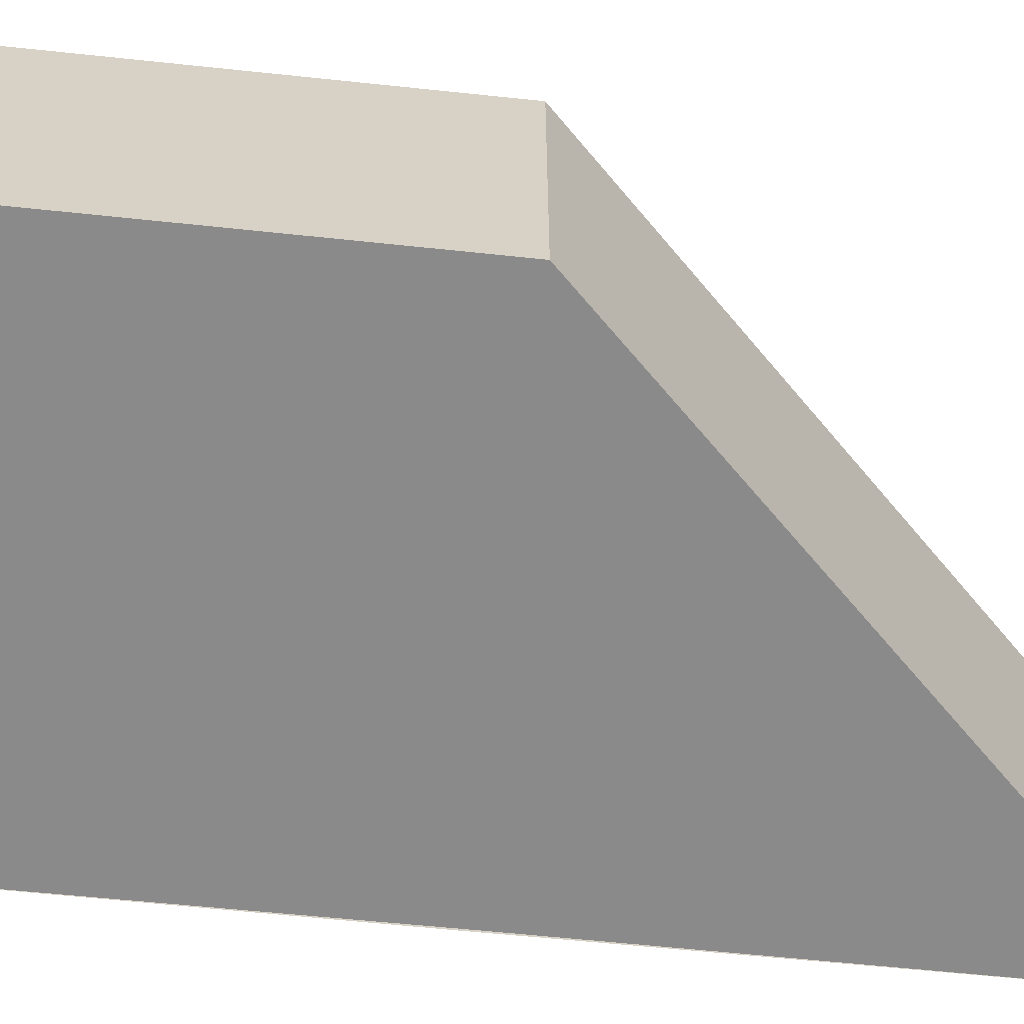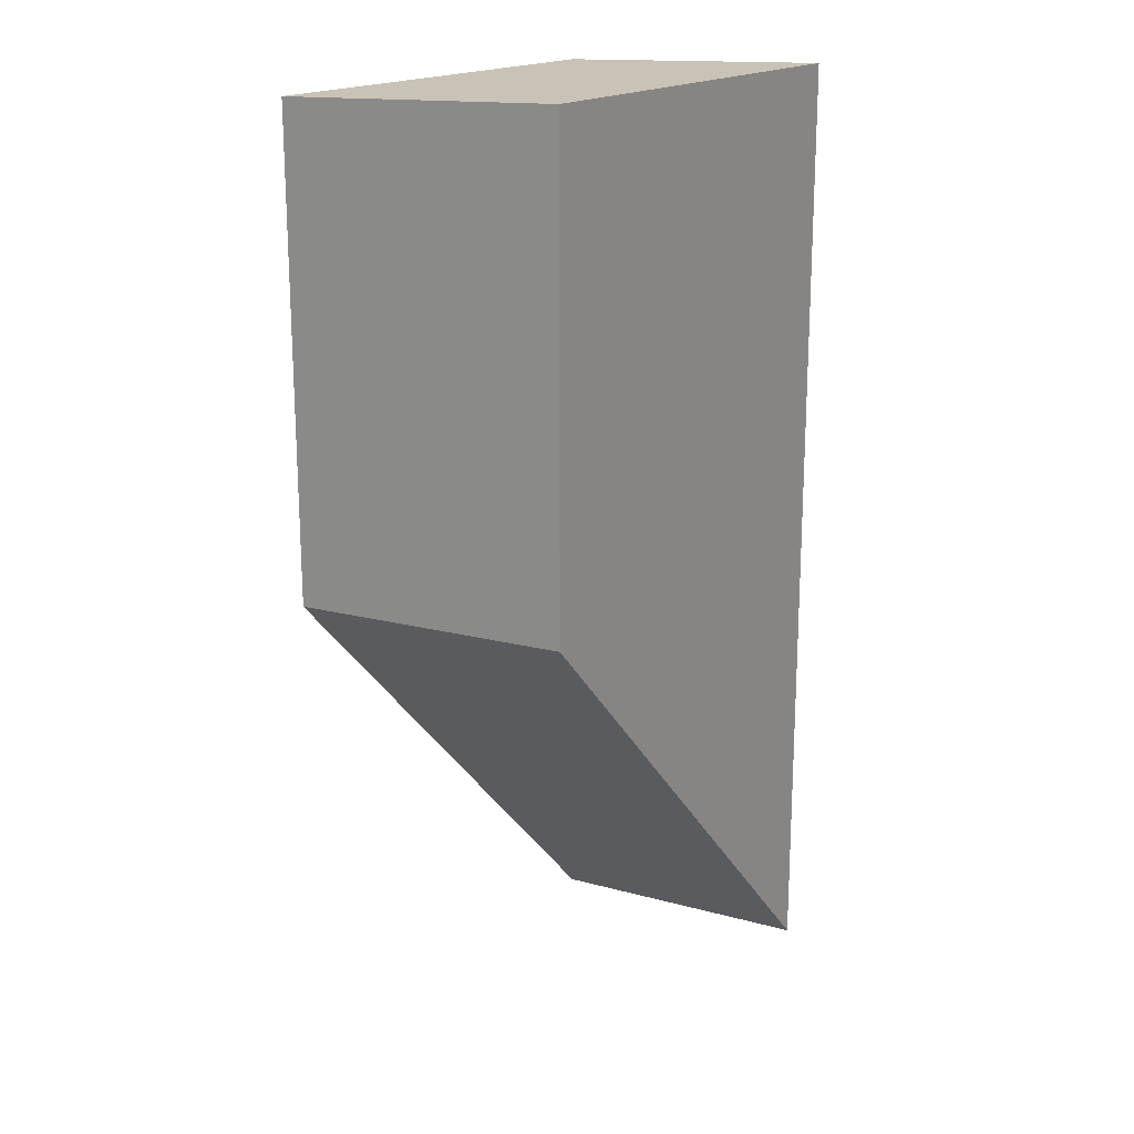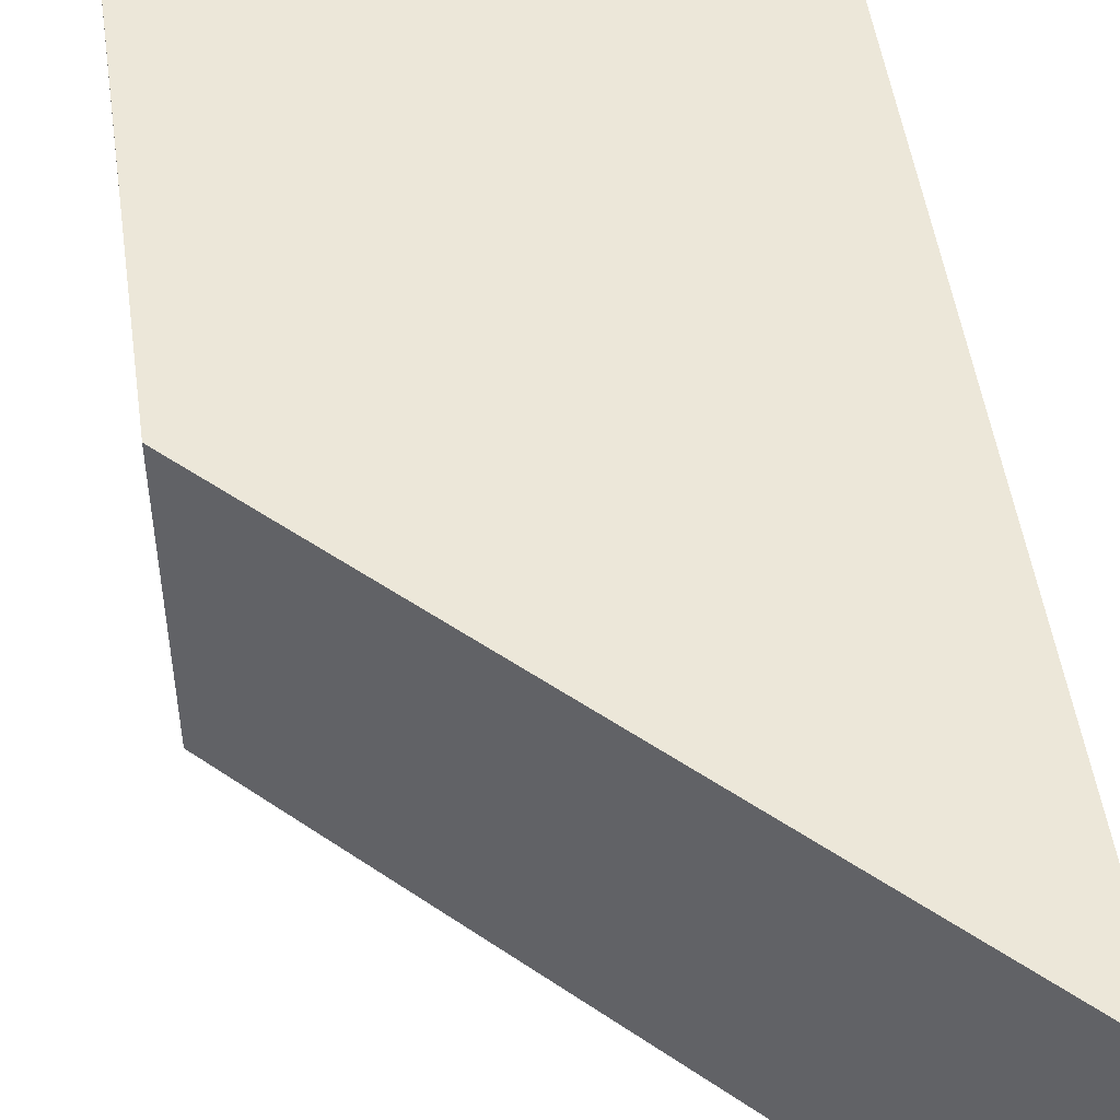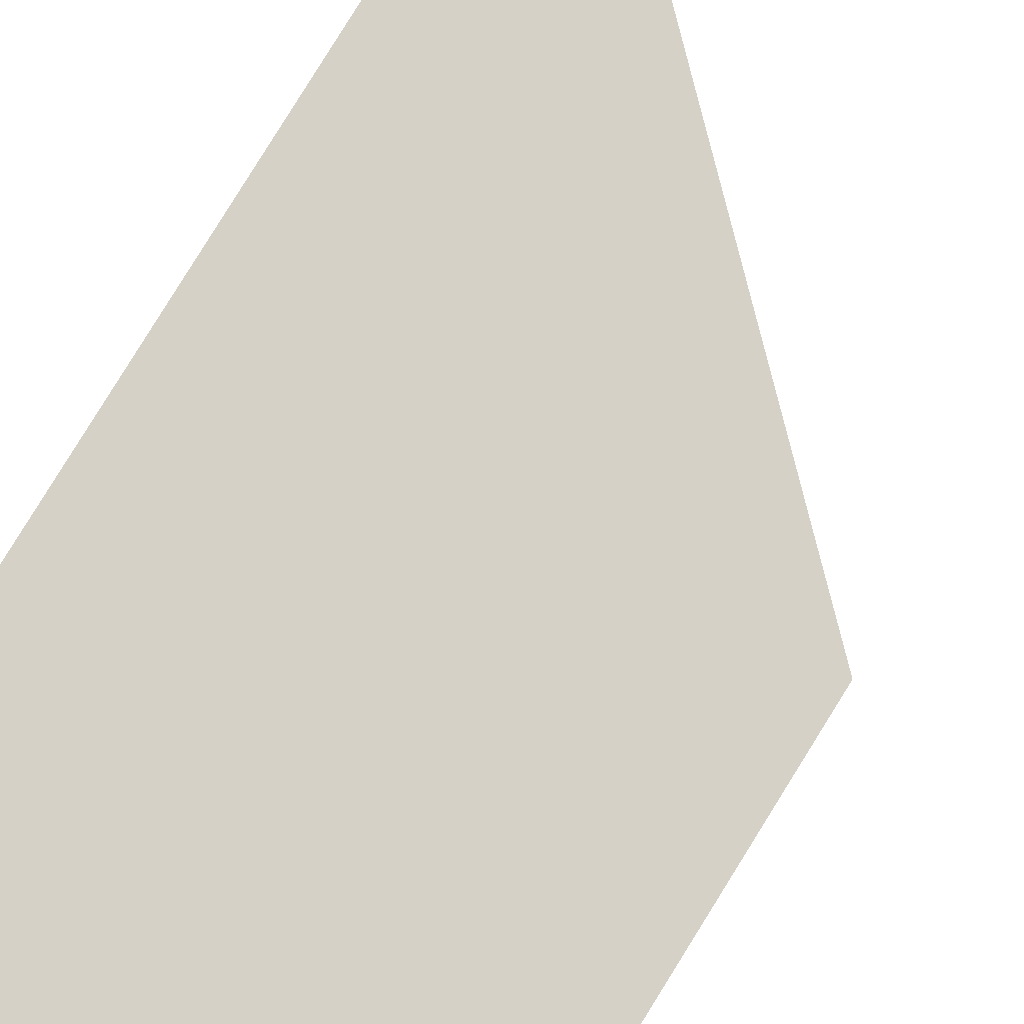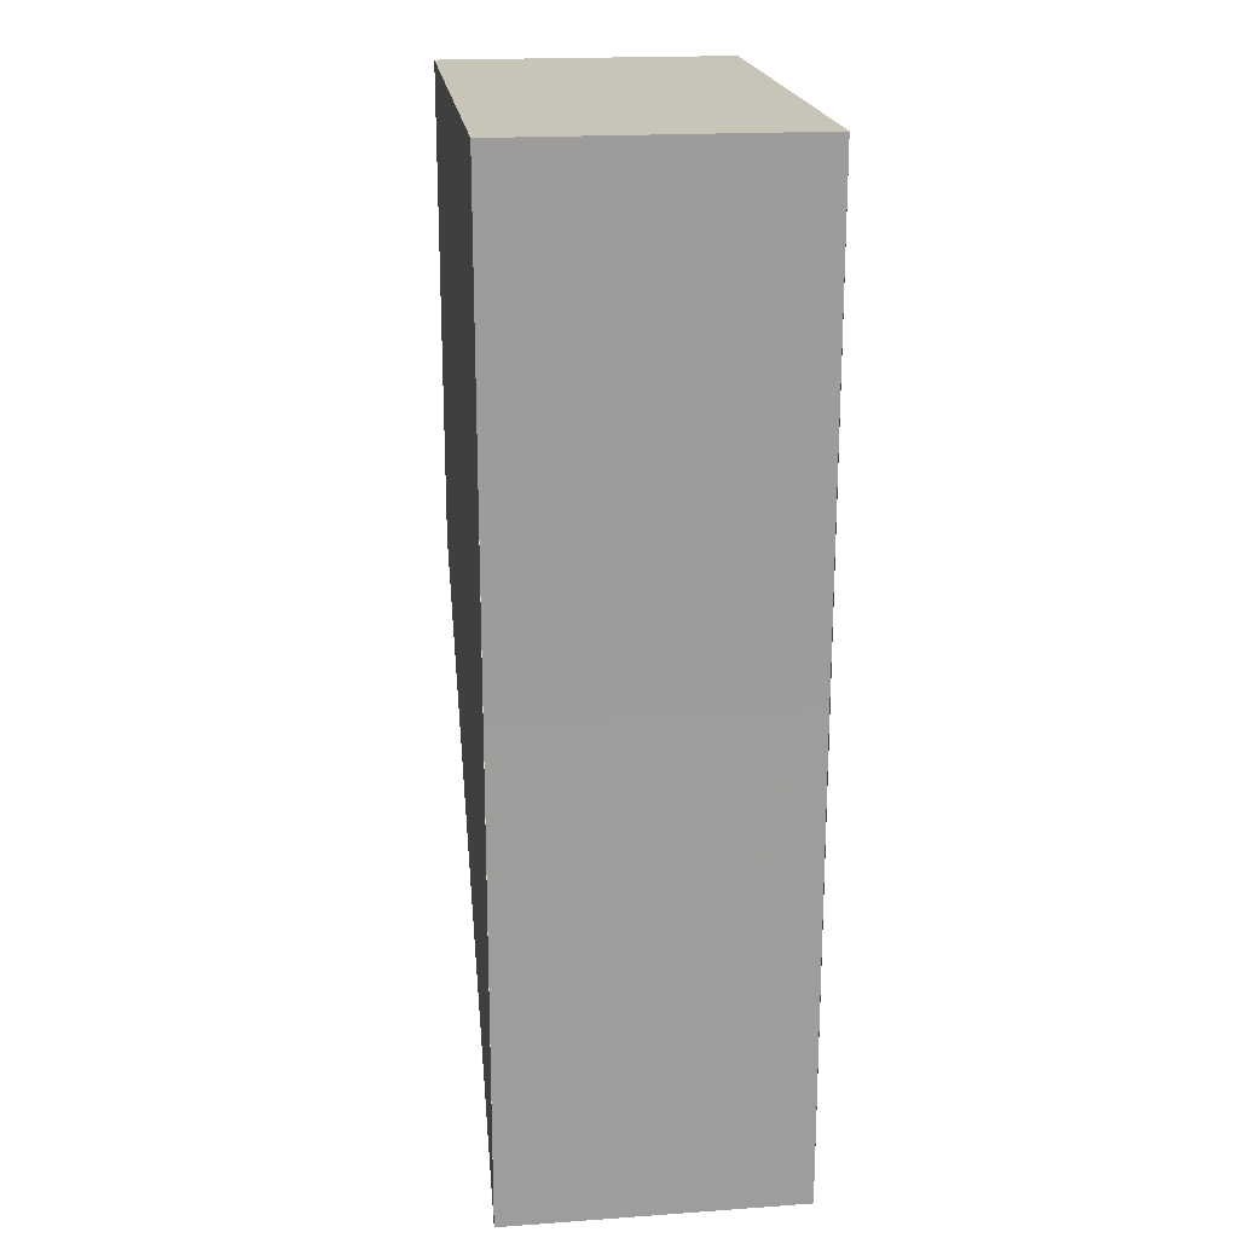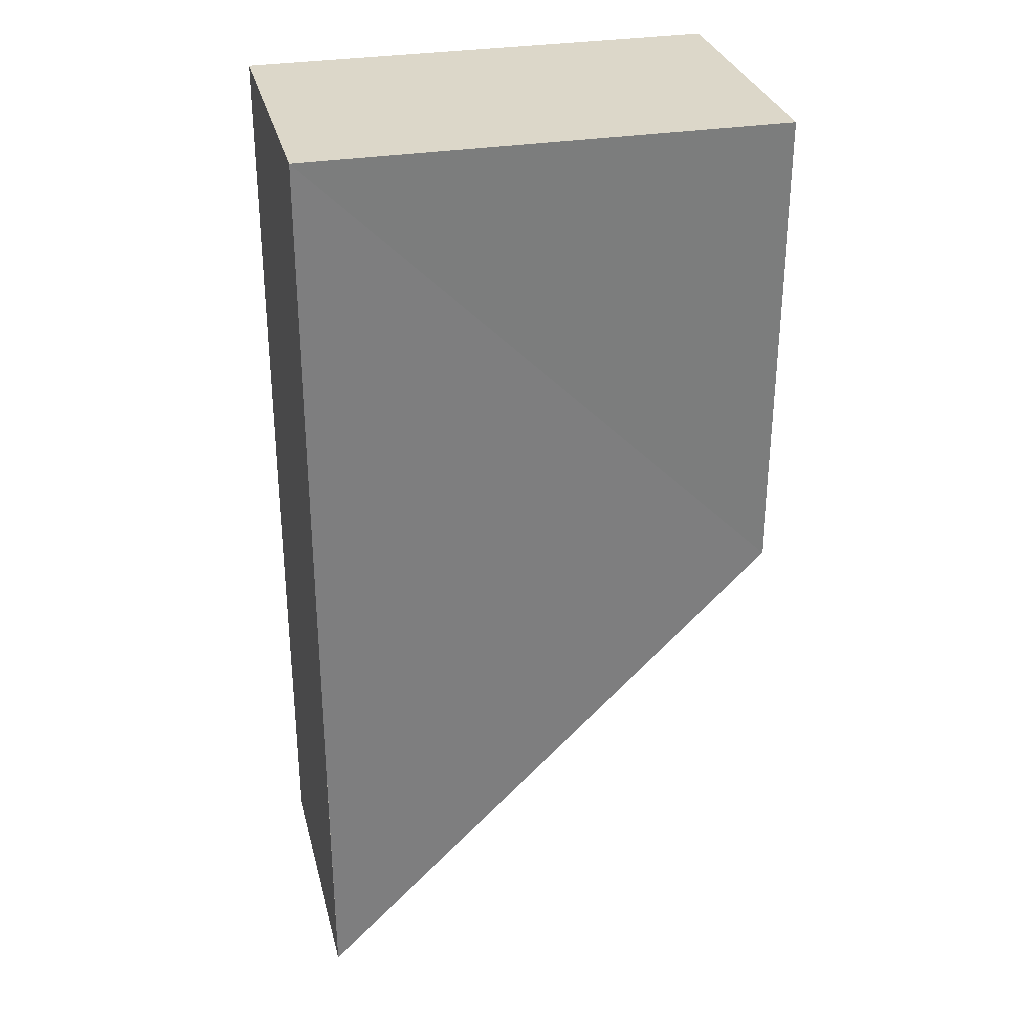
<metadata>
{"format":"obj","ext":"obj","renderer":"f3d","projection":"perspective","resolution":1024,"background":"white","views":[{"elev":-63.4,"azim":-96.1,"up":"+Z"},{"elev":18.3,"azim":-58.4,"up":"+Y"},{"elev":50.5,"azim":-8.0,"up":"+Z"},{"elev":78.9,"azim":-148.6,"up":"+Z"},{"elev":20.3,"azim":82.6,"up":"+Y"},{"elev":30.6,"azim":166.5,"up":"+Y"}]}
</metadata>
<code>
o 5324
v 2168 1872 12.41
v 2168 1872 12.42
v 2168 1872 12.41
v 2168 1872 12.41
v 2168 1872 12.41
v 2168 1872 12.41
v 2168 1872 12.42
v 2168 1872 12.41
v 2168 1872 12.42
v 2168 1872 12.41
v 2168 1872 12.41
v 2168 1872 12.42
v 2168 1872 12.42
v 2168 1872 12.41
v 2168 1872 12.41
v 2168 1872 12.42
v 2168 1872 12.42
v 2168 1872 12.42
v 2168 1872 12.42
v 2168 1872 12.41
v 2168 1872 12.42
v 2168 1872 12.42
v 2168 1872 12.42
f 1 2 3
f 2 4 3
f 5 1 6
f 6 2 7
f 2 8 9
f 7 10 11
f 7 12 13
f 5 12 14
f 15 10 14
f 15 12 16
f 17 8 14
f 17 18 19
f 17 20 21
f 20 22 23

</code>
